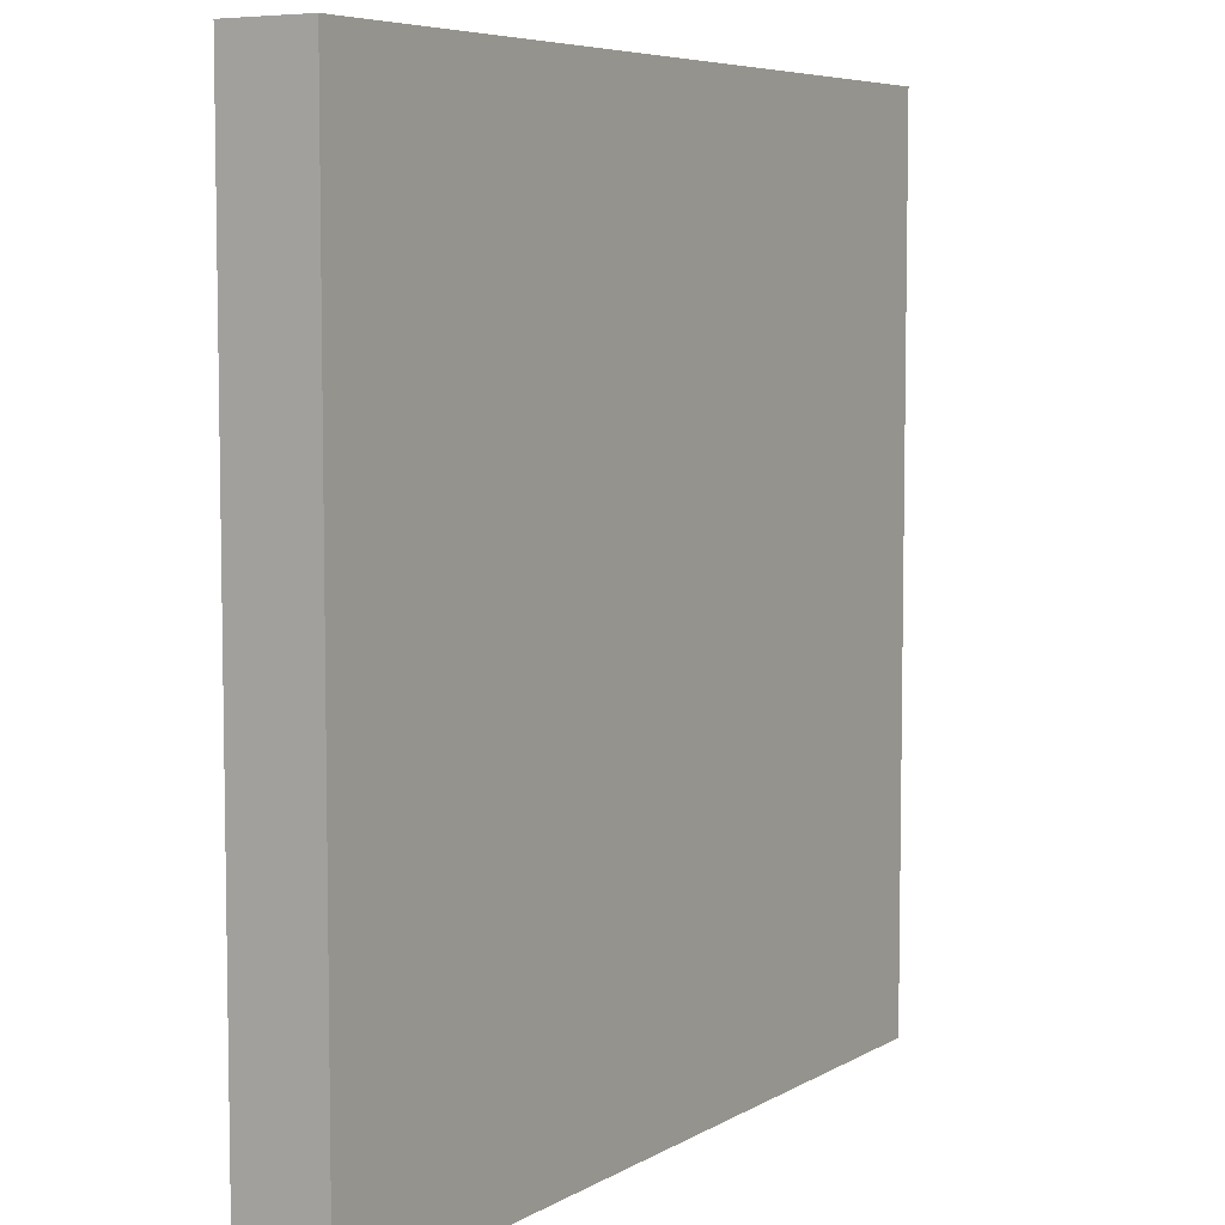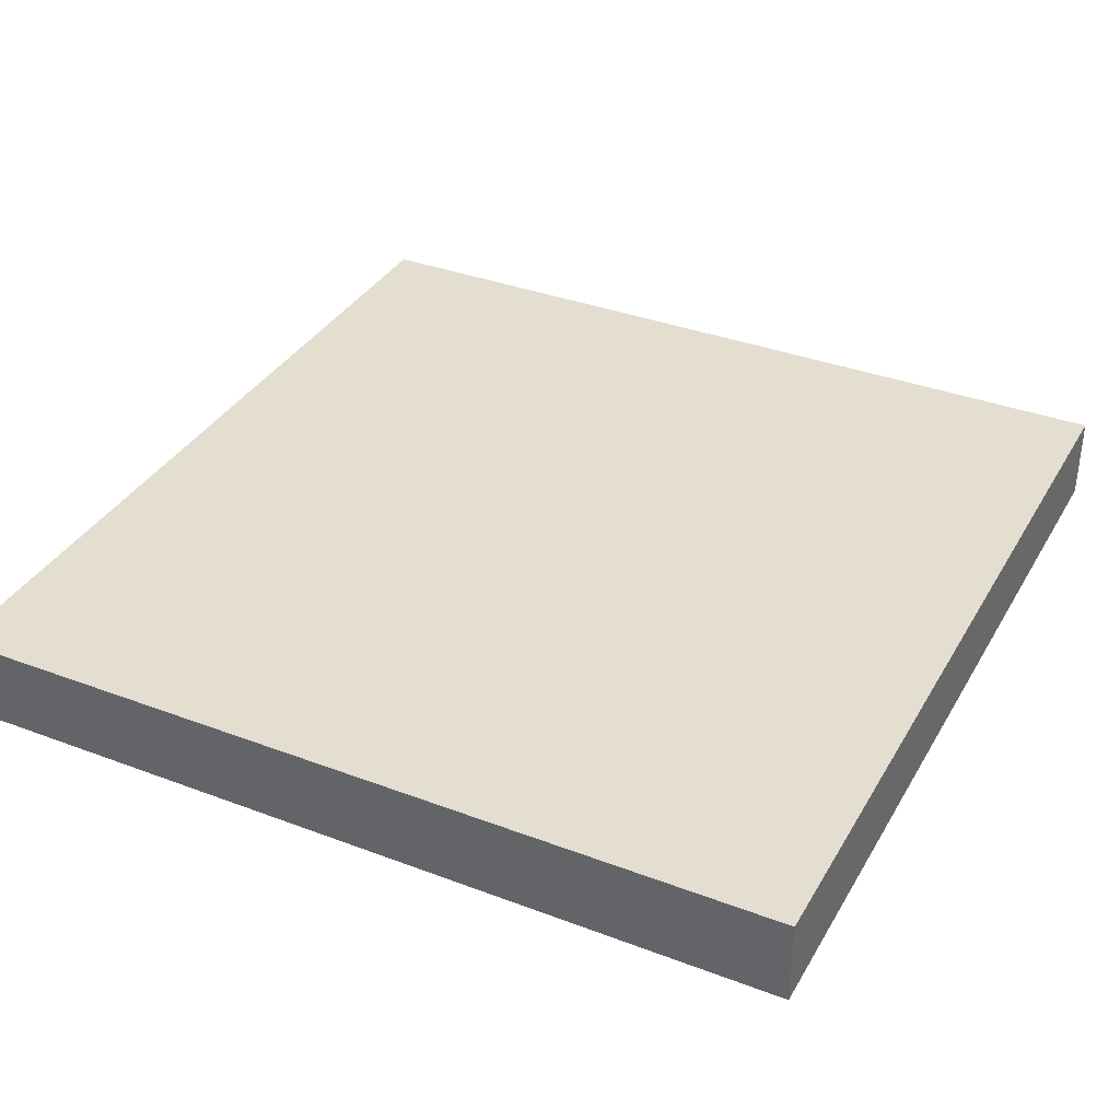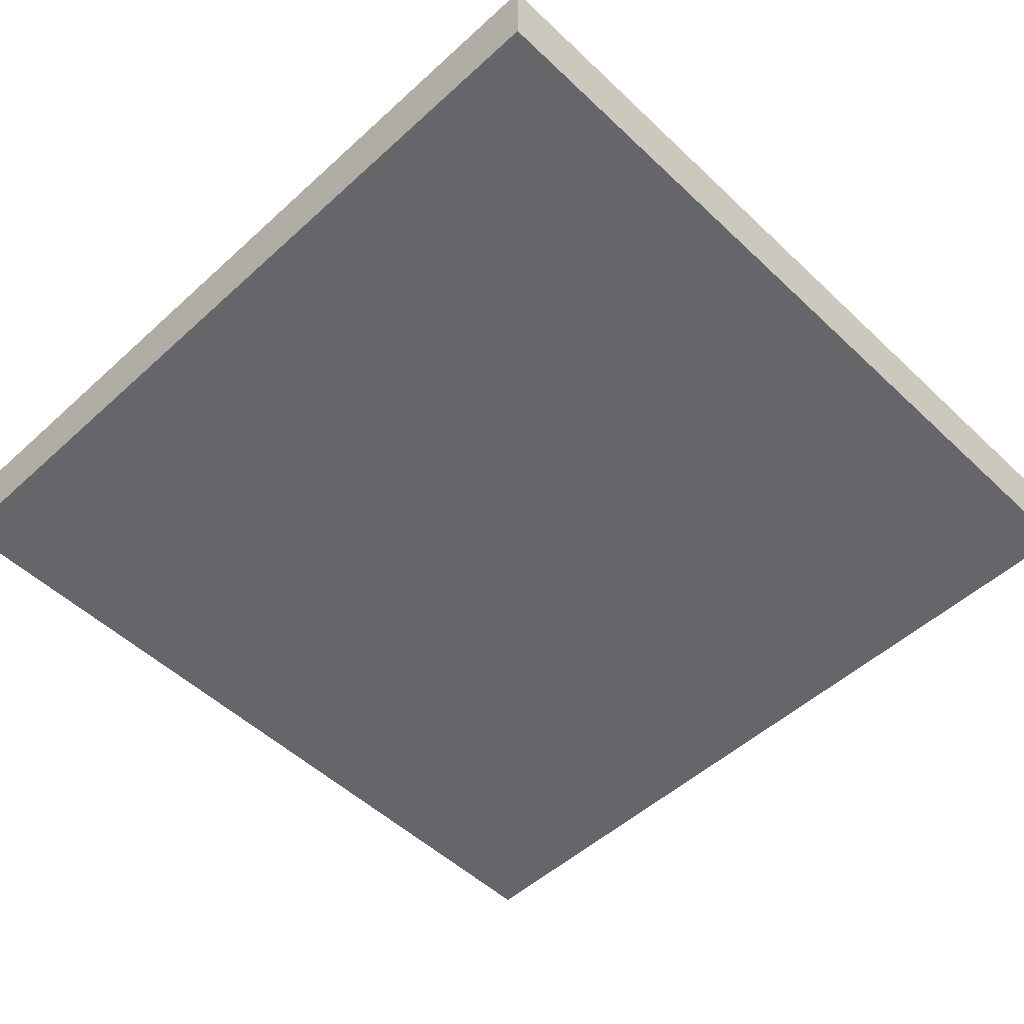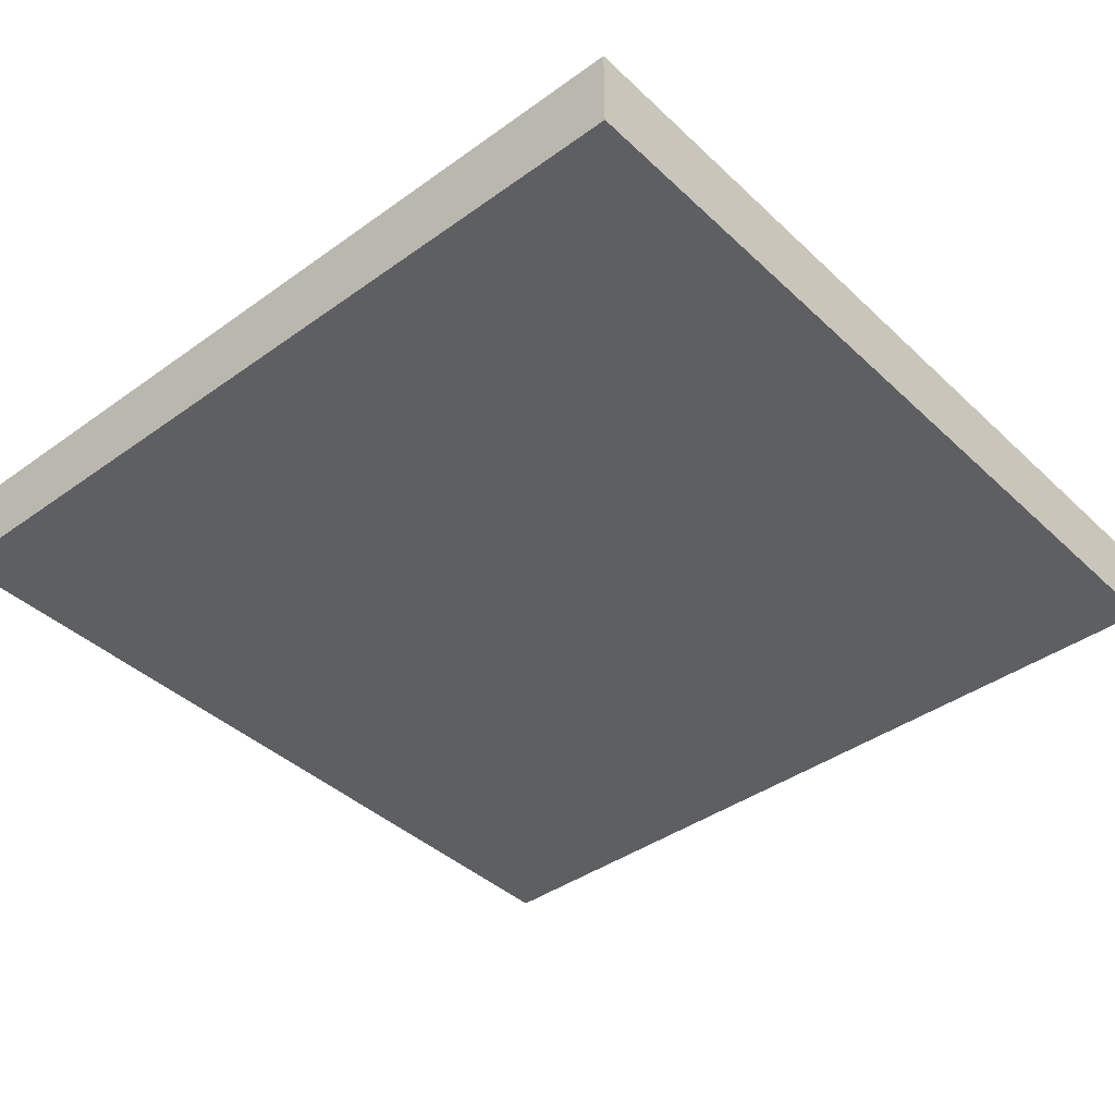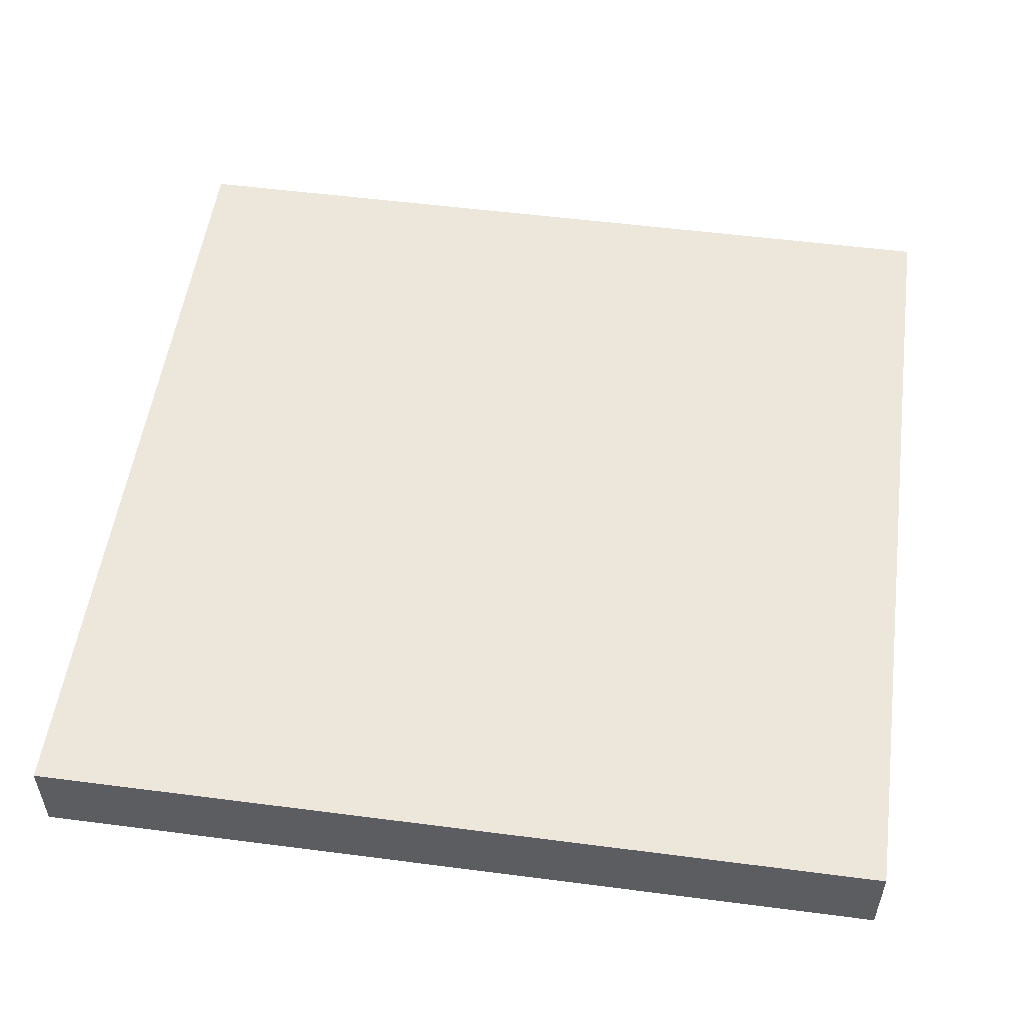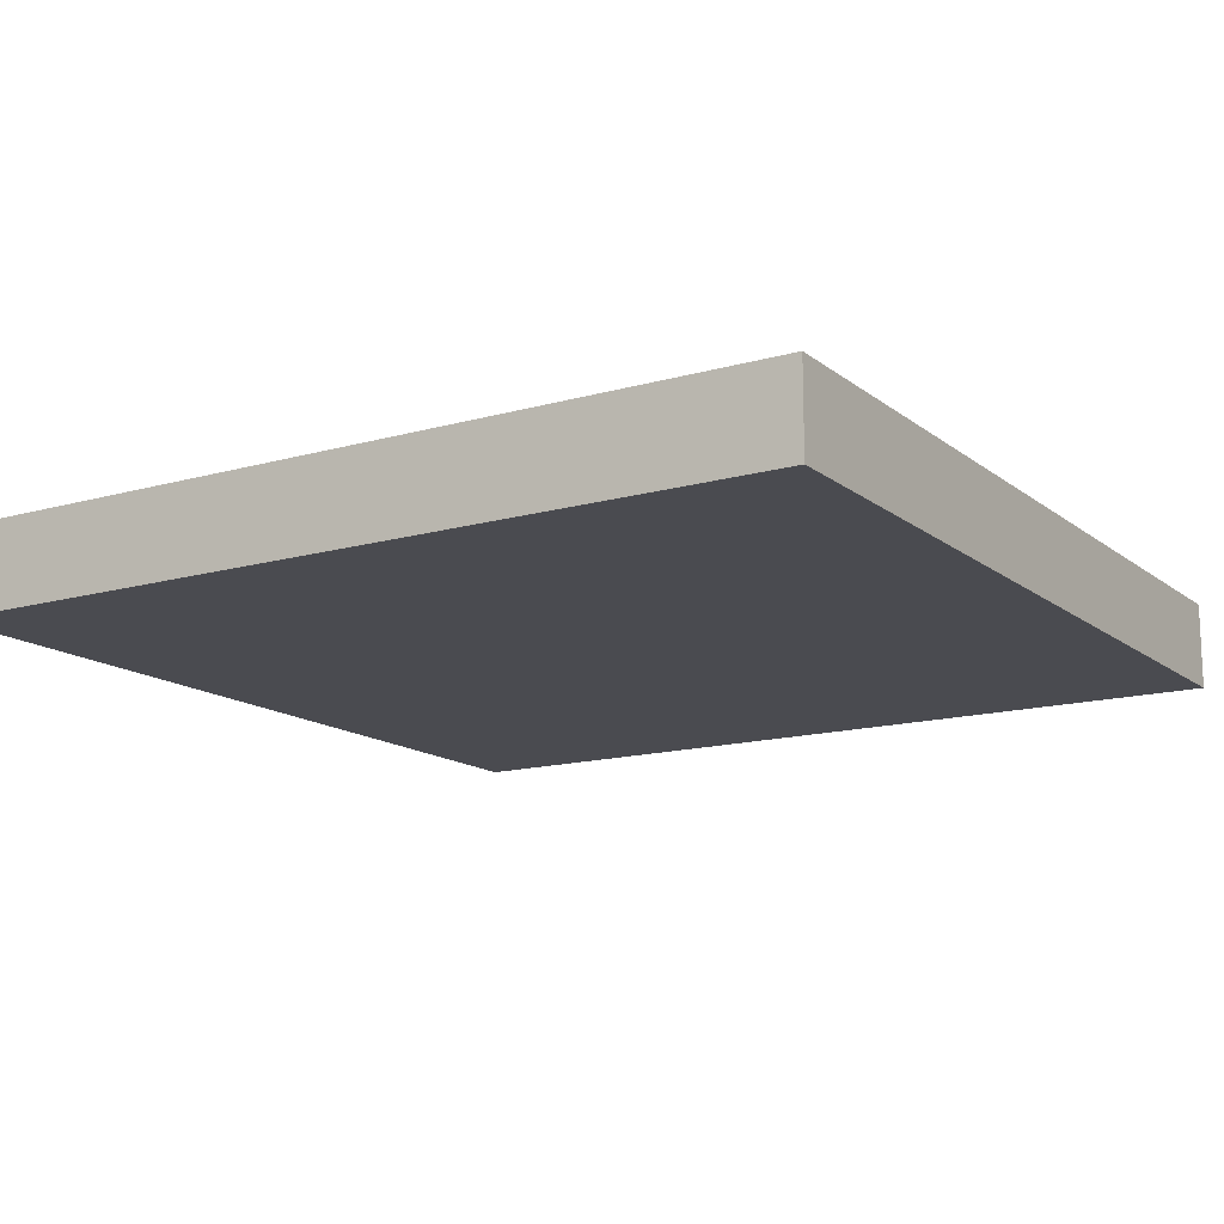
<metadata>
{"format":"obj","ext":"obj","renderer":"f3d","projection":"perspective","resolution":1024,"background":"white","views":[{"elev":6.3,"azim":121.6,"up":"+Z"},{"elev":35.7,"azim":26.5,"up":"+Y"},{"elev":-51.9,"azim":-135.5,"up":"+Y"},{"elev":-40.6,"azim":131.3,"up":"+Y"},{"elev":53.1,"azim":7.9,"up":"+Y"},{"elev":-14.4,"azim":-148.1,"up":"+Y"}]}
</metadata>
<code>
o Cube_Cube.001
v -0.5 -0.05 0.5
v -0.5 0.05 0.5
v -0.5 -0.05 -0.5
v -0.5 0.05 -0.5
v 0.5 -0.05 0.5
v 0.5 0.05 0.5
v 0.5 -0.05 -0.5
v 0.5 0.05 -0.5
v -0.4 -0.05 -0.4
v -0.4 -0.05 0.4
v -0.4 0.05 0.4
v -0.4 0.05 -0.4
v 0.4 -0.05 -0.4
v 0.4 0.05 -0.4
v 0.4 -0.05 0.4
v 0.4 0.05 0.4
f 9 13 15 10
f 14 12 11 16
f 3 4 8 7
f 8 4 12 14
f 3 7 13 9
f 5 6 2 1
f 5 1 10 15
f 2 6 16 11
f 7 8 6 5
f 7 5 15 13
f 6 8 14 16
f 1 2 4 3
f 4 2 11 12
f 1 3 9 10

</code>
